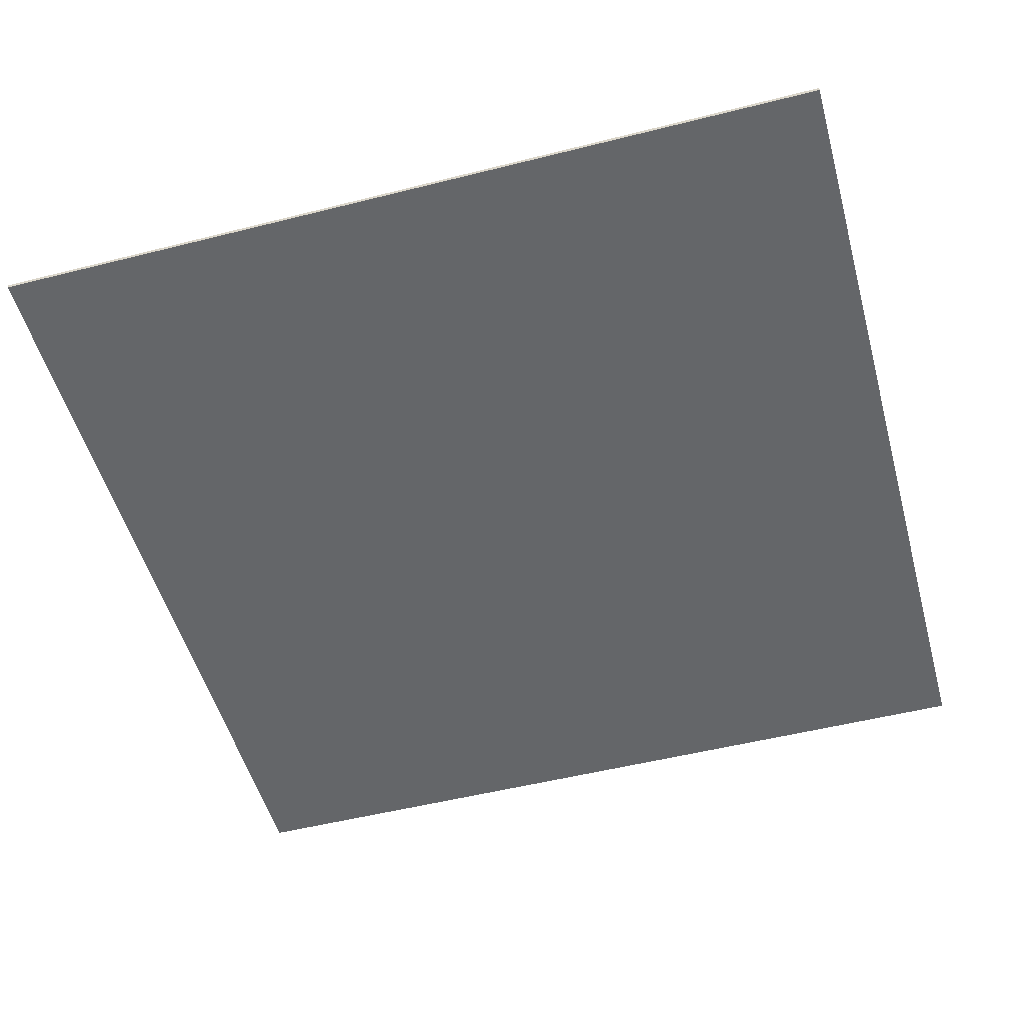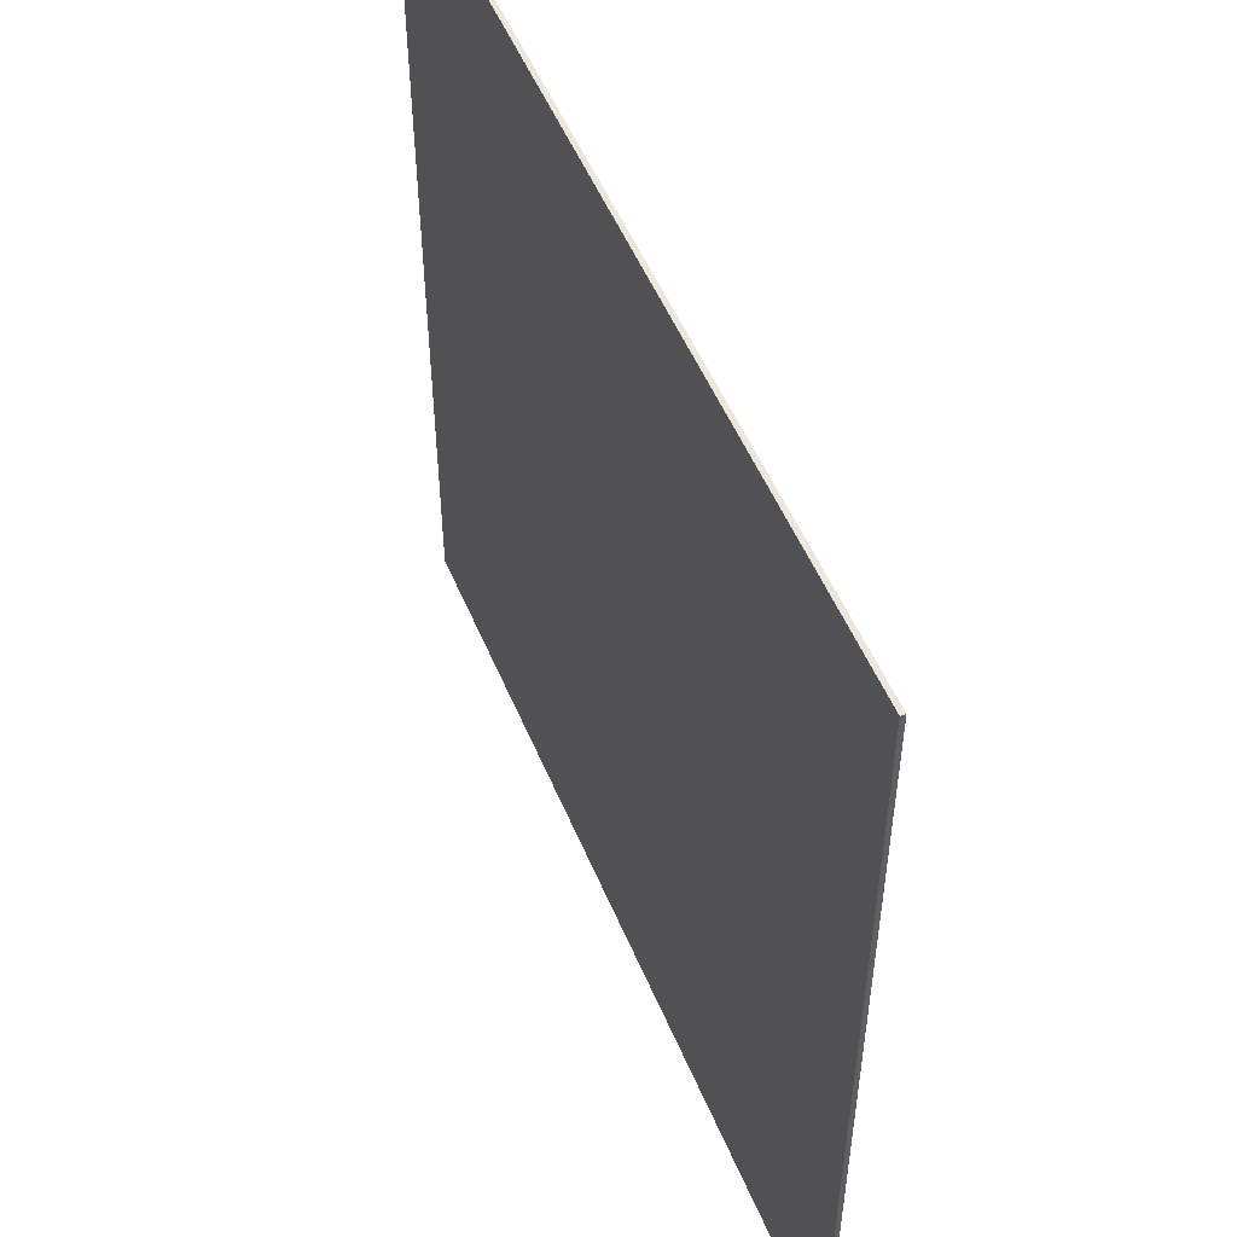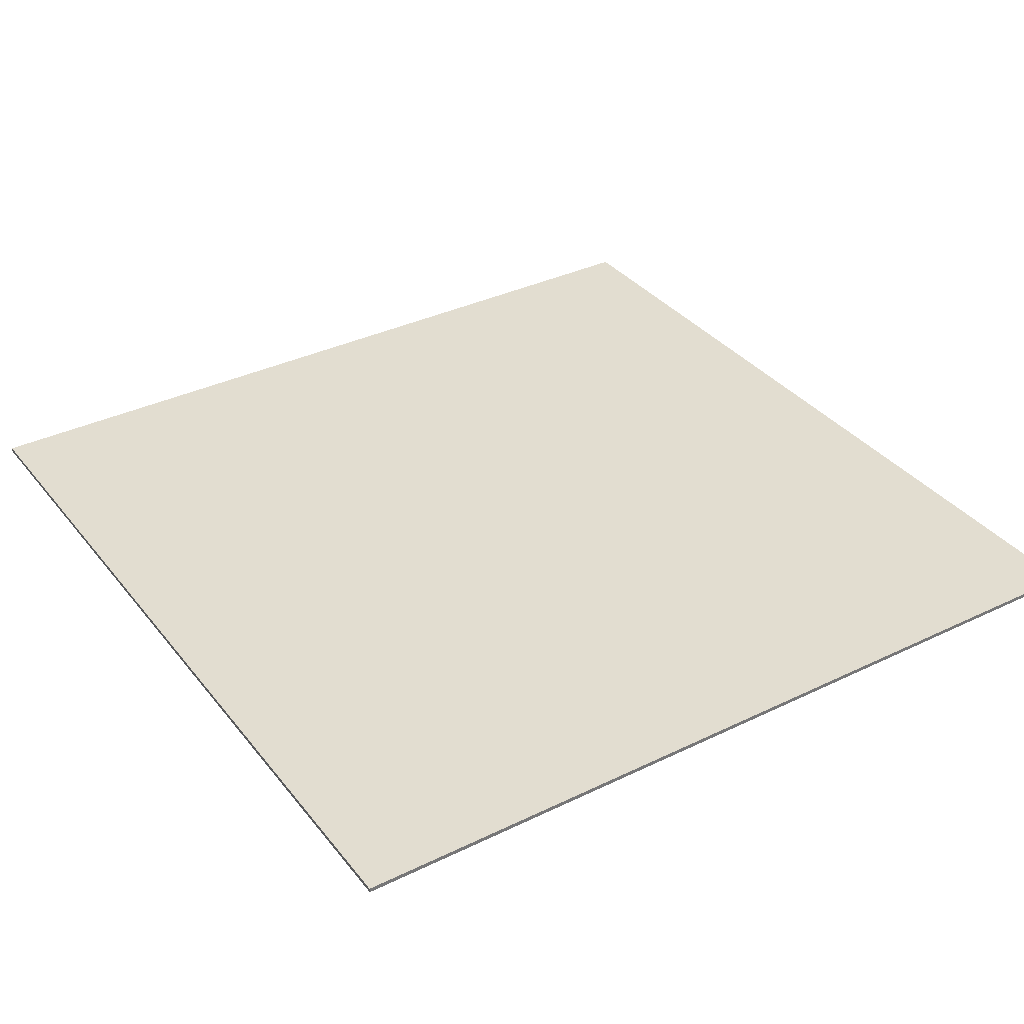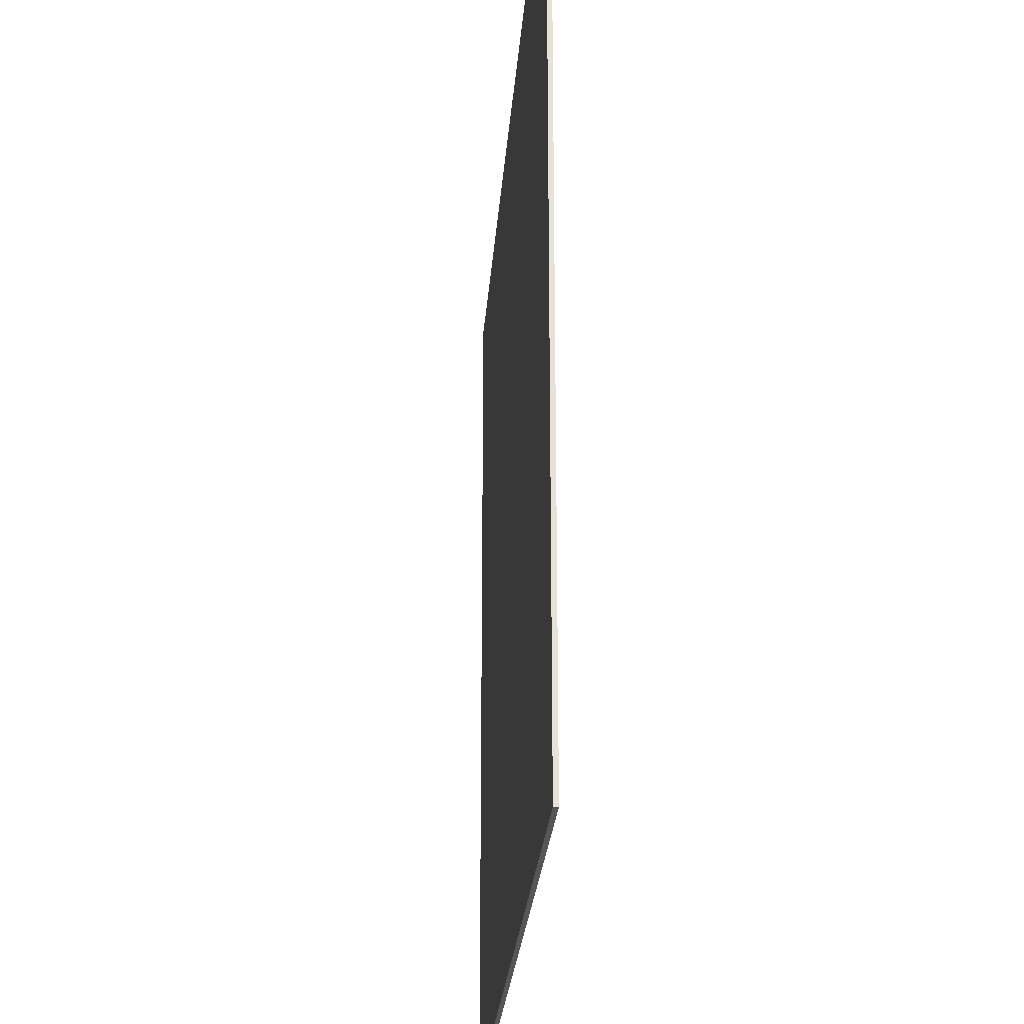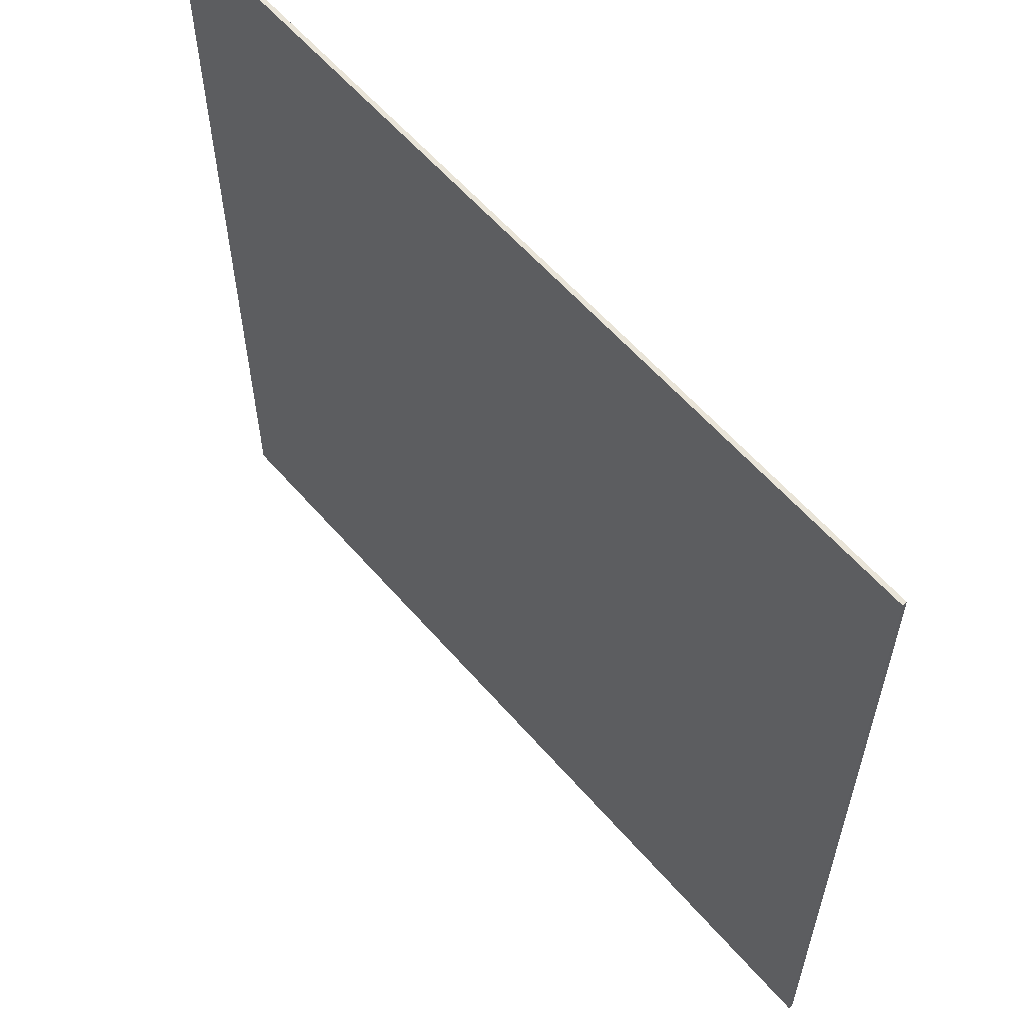
<metadata>
{"format":"obj","ext":"obj","renderer":"f3d","projection":"perspective","resolution":1024,"background":"white","views":[{"elev":-51.7,"azim":-164.7,"up":"+Y"},{"elev":52.7,"azim":67.6,"up":"+Z"},{"elev":35.1,"azim":57.2,"up":"+Y"},{"elev":-25.2,"azim":85.9,"up":"+Z"},{"elev":59.8,"azim":49.3,"up":"+Z"}]}
</metadata>
<code>
o
v 60 0 100
v 60 0 80
v 60 0.1 100
v 60 0.1 80
v 80 0 100
v 80 0 80
v 80 0.1 100
v 80 0.1 80
v 60 0 100
v 60 0.1 100
v 80 0 100
v 80 0.1 100
v 60 0 80
v 60 0.1 80
v 80 0 80
v 80 0.1 80
v 60 0 100
v 80 0 100
v 60 0 80
v 80 0 80
v 60 0.1 100
v 80 0.1 100
v 60 0.1 80
v 80 0.1 80
f 3 2 1
f 4 2 3
f 5 6 7
f 7 6 8
f 11 10 9
f 12 10 11
f 13 14 15
f 15 14 16
f 19 18 17
f 20 18 19
f 21 22 23
f 23 22 24

</code>
